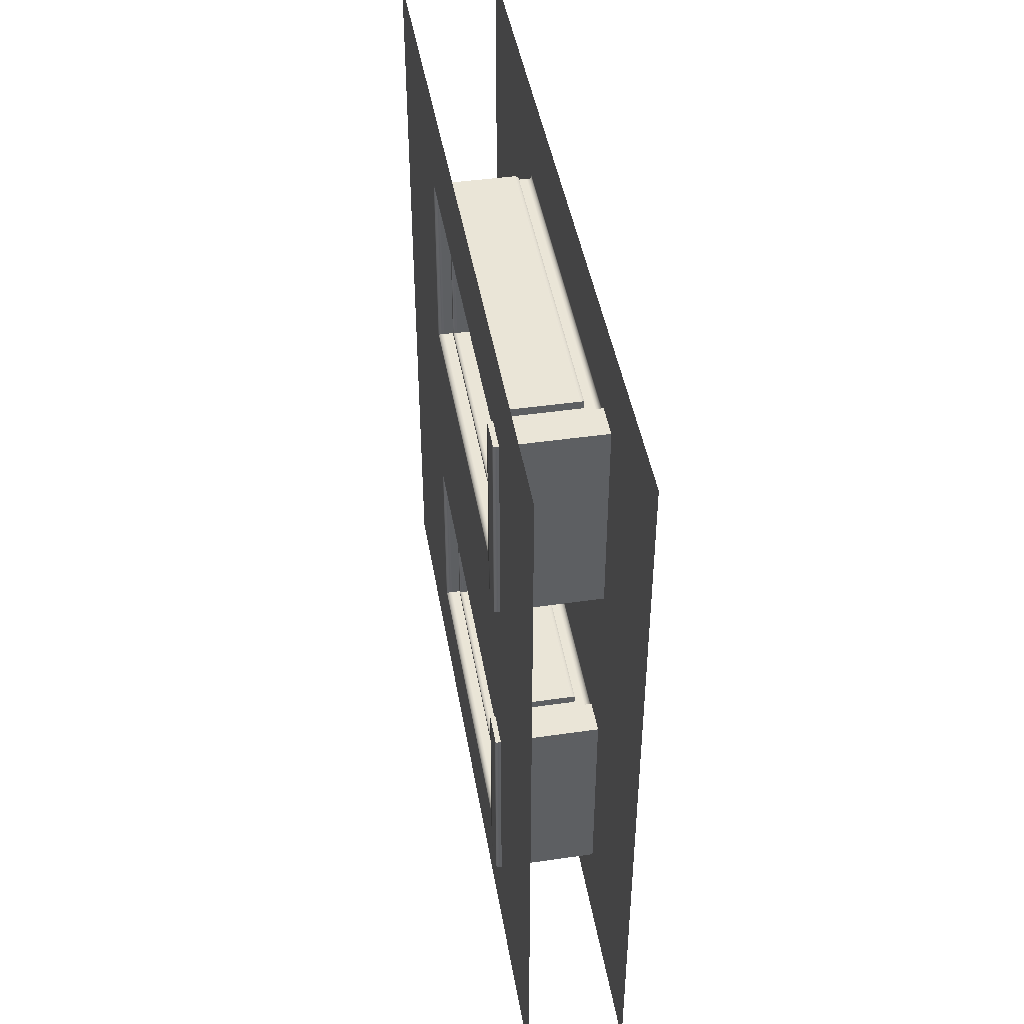
<metadata>
{"format":"obj","ext":"obj","renderer":"f3d","projection":"perspective","resolution":1024,"background":"white","views":[{"elev":44.3,"azim":-9.6,"up":"+Z"}]}
</metadata>
<code>
g default
v 0 0 0
v 0 0 -400
v 0 400 -400
v 0 288 -349.1
v 0 288 -50.95
v 0 400 0
v -50 0 0
v -50 400 0
v -50 400 -400
v -50 0 -400
v 0 93.91 -50.95
v 0 93.91 -349.1
v -50 288 -50.95
v -50 288 -349.1
v -50 93.91 -50.95
v -50 93.91 -349.1
v 0 0 -200
v 0 93.91 -253.1
v 0 288 -253.1
v 0 400 -200
v 0 93.91 -146.9
v 0 288 -146.9
v -50 400 -200
v -50 288 -146.9
v -50 93.91 -146.9
v -50 0 -200
v -50 288 -253.1
v -50 93.91 -253.1
v -42.5 109.8 -144
v -7.499 109.8 -144
v -42.5 284.3 -144
v -7.499 284.3 -144
v -42.5 284.3 -152.3
v -7.499 284.3 -152.3
v -42.5 109.8 -152.3
v -7.499 109.8 -152.3
v -42.5 284.3 -53.75
v -7.499 284.3 -53.75
v -42.5 284.3 -46.8
v -7.499 284.3 -46.8
v -42.5 109.8 -46.8
v -7.499 109.8 -46.8
v -42.5 109.8 -53.75
v -7.499 109.8 -53.75
v -42.5 284.3 -255.9
v -7.499 284.3 -255.9
v -42.5 284.3 -249
v -7.499 284.3 -249
v -42.5 109.8 -249
v -7.499 109.8 -249
v -42.5 109.8 -255.9
v -7.499 109.8 -255.9
v -42.5 109.8 -346.1
v -7.499 109.8 -346.1
v -42.5 284.3 -346.1
v -7.499 284.3 -346.1
v -42.5 284.3 -353.8
v -7.499 284.3 -353.8
v -42.5 109.8 -353.8
v -7.499 109.8 -353.8
v -42.5 284.3 -50.95
v -7.499 284.3 -50.95
v -42.5 291.2 -50.95
v -7.499 291.2 -50.95
v -42.5 291.2 -146.9
v -7.499 291.2 -146.9
v -42.5 284.3 -146.9
v -7.499 284.3 -146.9
v -42.5 102.9 -50.95
v -7.499 102.9 -50.95
v -42.5 109.8 -50.95
v -7.499 109.8 -50.95
v -42.5 109.8 -146.9
v -7.499 109.8 -146.9
v -42.5 102.9 -146.9
v -7.499 102.9 -146.9
v -42.5 102.9 -253.1
v -7.499 102.9 -253.1
v -42.5 109.8 -253.1
v -7.499 109.8 -253.1
v -42.5 109.8 -349.1
v -7.499 109.8 -349.1
v -42.5 102.9 -349.1
v -7.499 102.9 -349.1
v -42.5 284.3 -253.1
v -7.499 284.3 -253.1
v -42.5 291.2 -253.1
v -7.499 291.2 -253.1
v -42.5 291.2 -349.1
v -7.499 291.2 -349.1
v -42.5 284.3 -349.1
v -7.499 284.3 -349.1
v -20.87 198.7 -58.54
v -20.87 279.7 -58.54
v -20.87 279.7 -139.2
v -20.87 198.7 -139.2
v -19.27 200.1 -59.71
v -24.1 200.1 -59.71
v -19.27 200.1 -53.75
v -24.1 200.1 -53.75
v -19.27 278.3 -53.75
v -24.1 278.3 -53.75
v -19.27 278.3 -59.71
v -24.1 278.3 -59.71
v -19.27 278.3 -53.75
v -24.1 278.3 -53.75
v -19.27 284.3 -53.75
v -24.1 284.3 -53.75
v -19.27 284.3 -144
v -24.1 284.3 -144
v -19.27 278.3 -144
v -24.1 278.3 -144
v -19.27 200.1 -144
v -24.1 200.1 -144
v -19.27 200.1 -138
v -24.1 200.1 -138
v -19.27 278.3 -138
v -24.1 278.3 -138
v -19.27 278.3 -144
v -24.1 278.3 -144
v -19.27 194.1 -53.75
v -24.1 194.1 -53.75
v -19.27 200.1 -53.75
v -24.1 200.1 -53.75
v -19.27 200.1 -144
v -24.1 200.1 -144
v -19.27 194.1 -144
v -24.1 194.1 -144
v -25.73 114.4 -58.54
v -25.73 195.5 -58.54
v -25.73 195.5 -139.2
v -25.73 114.4 -139.2
v -24.1 115.8 -144
v -28.92 115.8 -144
v -24.1 115.8 -138
v -28.92 115.8 -138
v -24.1 194.1 -138
v -28.92 194.1 -138
v -24.1 194.1 -144
v -28.92 194.1 -144
v -24.1 115.8 -59.71
v -28.92 115.8 -59.71
v -24.1 115.8 -53.75
v -28.92 115.8 -53.75
v -24.1 194.1 -53.75
v -28.92 194.1 -53.75
v -24.1 194.1 -59.71
v -28.92 194.1 -59.71
v -24.1 109.8 -53.75
v -28.92 109.8 -53.75
v -24.1 115.8 -53.75
v -28.92 115.8 -53.75
v -24.1 115.8 -144
v -28.92 115.8 -144
v -24.1 109.8 -144
v -28.92 109.8 -144
v -24.1 194.1 -53.75
v -28.92 194.1 -53.75
v -24.1 200.1 -53.75
v -28.92 200.1 -53.75
v -24.1 200.1 -144
v -28.92 200.1 -144
v -24.1 194.1 -144
v -28.92 194.1 -144
v -22.49 198.7 -58.54
v -22.49 279.7 -58.54
v -22.49 279.7 -139.2
v -22.49 198.7 -139.2
v -27.35 114.4 -58.54
v -27.35 195.5 -58.54
v -27.35 195.5 -139.2
v -27.35 114.4 -139.2
v -52.66 85.79 -46.15
v 2.657 85.79 -46.15
v -52.66 103 -46.15
v 2.657 103 -46.15
v -52.66 103 -151.7
v 2.657 103 -151.7
v -52.66 85.79 -151.7
v 2.657 85.79 -151.7
v -52.66 85.79 -248.3
v 2.657 85.79 -248.3
v -52.66 103 -248.3
v 2.657 103 -248.3
v -52.66 103 -353.8
v 2.657 103 -353.8
v -52.66 85.79 -353.8
v 2.657 85.79 -353.8
v -20.87 198.7 -260.7
v -20.87 279.7 -260.7
v -20.87 279.7 -341.4
v -20.87 198.7 -341.4
v -19.27 200.1 -261.9
v -24.1 200.1 -261.9
v -19.27 200.1 -255.9
v -24.1 200.1 -255.9
v -19.27 278.3 -255.9
v -24.1 278.3 -255.9
v -19.27 278.3 -261.9
v -24.1 278.3 -261.9
v -19.27 278.3 -255.9
v -24.1 278.3 -255.9
v -19.27 284.3 -255.9
v -24.1 284.3 -255.9
v -19.27 284.3 -346.1
v -24.1 284.3 -346.1
v -19.27 278.3 -346.1
v -24.1 278.3 -346.1
v -19.27 200.1 -346.1
v -24.1 200.1 -346.1
v -19.27 200.1 -340.2
v -24.1 200.1 -340.2
v -19.27 278.3 -340.2
v -24.1 278.3 -340.2
v -19.27 278.3 -346.1
v -24.1 278.3 -346.1
v -19.27 194.1 -255.9
v -24.1 194.1 -255.9
v -19.27 200.1 -255.9
v -24.1 200.1 -255.9
v -19.27 200.1 -346.1
v -24.1 200.1 -346.1
v -19.27 194.1 -346.1
v -24.1 194.1 -346.1
v -25.73 114.4 -260.7
v -25.73 195.5 -260.7
v -25.73 195.5 -341.4
v -25.73 114.4 -341.4
v -24.1 115.8 -346.1
v -28.92 115.8 -346.1
v -24.1 115.8 -340.2
v -28.92 115.8 -340.2
v -24.1 194.1 -340.2
v -28.92 194.1 -340.2
v -24.1 194.1 -346.1
v -28.92 194.1 -346.1
v -24.1 115.8 -261.9
v -28.92 115.8 -261.9
v -24.1 115.8 -255.9
v -28.92 115.8 -255.9
v -24.1 194.1 -255.9
v -28.92 194.1 -255.9
v -24.1 194.1 -261.9
v -28.92 194.1 -261.9
v -24.1 109.8 -255.9
v -28.92 109.8 -255.9
v -24.1 115.8 -255.9
v -28.92 115.8 -255.9
v -24.1 115.8 -346.1
v -28.92 115.8 -346.1
v -24.1 109.8 -346.1
v -28.92 109.8 -346.1
v -24.1 194.1 -255.9
v -28.92 194.1 -255.9
v -24.1 200.1 -255.9
v -28.92 200.1 -255.9
v -24.1 200.1 -346.1
v -28.92 200.1 -346.1
v -24.1 194.1 -346.1
v -28.92 194.1 -346.1
v -22.49 198.7 -260.7
v -22.49 279.7 -260.7
v -22.49 279.7 -341.4
v -22.49 198.7 -341.4
v -27.35 114.4 -260.7
v -27.35 195.5 -260.7
v -27.35 195.5 -341.4
v -27.35 114.4 -341.4
v -25 93.91 -146.9
v -25 288 -146.9
v -25 288 -50.95
v -25 93.91 -50.95
v -25 93.91 -253.1
v -25 288 -253.1
v -25 288 -349.1
v -25 93.91 -349.1
v -52.66 88.76 -46.15
v 2.657 88.76 -46.15
v 2.657 88.76 -151.7
v -52.66 88.76 -151.7
v -52.66 100.1 -46.15
v 2.657 100.1 -46.15
v 2.657 100.1 -151.7
v -52.66 100.1 -151.7
v -52.66 88.76 -248.3
v 2.657 88.76 -248.3
v 2.657 88.76 -353.8
v -52.66 88.76 -353.8
v -52.66 100.1 -248.3
v 2.657 100.1 -248.3
v 2.657 100.1 -353.8
v -52.66 100.1 -353.8
v -49.71 85.79 -46.15
v -49.71 85.79 -151.7
v -49.71 88.76 -151.7
v -49.71 100.1 -151.7
v -49.71 103 -151.7
v -49.71 103 -46.15
v -49.71 100.1 -46.15
v -49.71 88.76 -46.15
v -0.2931 85.79 -46.15
v -0.2931 85.79 -151.7
v -0.2931 88.76 -151.7
v -0.2931 100.1 -151.7
v -0.2931 103 -151.7
v -0.2931 103 -46.15
v -0.2931 100.1 -46.15
v -0.2931 88.76 -46.15
v -49.71 85.79 -248.3
v -49.71 85.79 -353.8
v -49.71 88.76 -353.8
v -49.71 100.1 -353.8
v -49.71 103 -353.8
v -49.71 103 -248.3
v -49.71 100.1 -248.3
v -49.71 88.76 -248.3
v -0.2931 85.79 -248.3
v -0.2931 85.79 -353.8
v -0.2931 88.76 -353.8
v -0.2931 100.1 -353.8
v -0.2931 103 -353.8
v -0.2931 103 -248.3
v -0.2931 100.1 -248.3
v -0.2931 88.76 -248.3
v -40.63 109.8 -144
v -40.63 109.8 -152.3
v -40.63 284.3 -152.3
v -40.63 284.3 -144
v -9.366 109.8 -144
v -9.366 109.8 -152.3
v -9.366 284.3 -152.3
v -9.366 284.3 -144
v -40.63 284.3 -53.75
v -40.63 284.3 -46.8
v -40.63 109.8 -46.8
v -40.63 109.8 -53.75
v -9.366 284.3 -53.75
v -9.366 284.3 -46.8
v -9.366 109.8 -46.8
v -9.366 109.8 -53.75
v -40.63 284.3 -255.9
v -40.63 284.3 -249
v -40.63 109.8 -249
v -40.63 109.8 -255.9
v -9.366 284.3 -255.9
v -9.366 284.3 -249
v -9.366 109.8 -249
v -9.366 109.8 -255.9
v -40.63 109.8 -346.1
v -40.63 109.8 -353.8
v -40.63 284.3 -353.8
v -40.63 284.3 -346.1
v -9.366 109.8 -346.1
v -9.366 109.8 -353.8
v -9.366 284.3 -353.8
v -9.366 284.3 -346.1
v -40.63 284.3 -50.95
v -40.63 284.3 -146.9
v -40.63 291.2 -146.9
v -40.63 291.2 -50.95
v -9.366 284.3 -50.95
v -9.366 284.3 -146.9
v -9.366 291.2 -146.9
v -9.366 291.2 -50.95
v -40.63 102.9 -50.95
v -40.63 102.9 -146.9
v -40.63 109.8 -146.9
v -40.63 109.8 -50.95
v -9.366 102.9 -50.95
v -9.366 102.9 -146.9
v -9.366 109.8 -146.9
v -9.366 109.8 -50.95
v -40.63 102.9 -253.1
v -40.63 102.9 -349.1
v -40.63 109.8 -349.1
v -40.63 109.8 -253.1
v -9.366 102.9 -253.1
v -9.366 102.9 -349.1
v -9.366 109.8 -349.1
v -9.366 109.8 -253.1
v -40.63 284.3 -253.1
v -40.63 284.3 -349.1
v -40.63 291.2 -349.1
v -40.63 291.2 -253.1
v -9.366 284.3 -253.1
v -9.366 284.3 -349.1
v -9.366 291.2 -349.1
v -9.366 291.2 -253.1
v -42.5 284.3 -52.07
v -42.5 109.8 -52.07
v -40.63 109.8 -52.07
v -9.366 109.8 -52.07
v -7.499 109.8 -52.07
v -7.499 284.3 -52.07
v -9.366 284.3 -52.07
v -40.63 284.3 -52.07
v -42.5 284.3 -48.49
v -42.5 109.8 -48.49
v -40.63 109.8 -48.49
v -9.366 109.8 -48.49
v -7.499 109.8 -48.49
v -7.499 284.3 -48.49
v -9.366 284.3 -48.49
v -40.63 284.3 -48.49
v -42.5 285.9 -50.95
v -40.63 285.9 -50.95
v -9.366 285.9 -50.95
v -7.499 285.9 -50.95
v -7.499 285.9 -146.9
v -9.366 285.9 -146.9
v -40.63 285.9 -146.9
v -42.5 285.9 -146.9
v -42.5 289.5 -50.95
v -40.63 289.5 -50.95
v -9.366 289.5 -50.95
v -7.499 289.5 -50.95
v -7.499 289.5 -146.9
v -9.366 289.5 -146.9
v -40.63 289.5 -146.9
v -42.5 289.5 -146.9
v -42.5 104.6 -50.95
v -40.63 104.6 -50.95
v -9.366 104.6 -50.95
v -7.499 104.6 -50.95
v -7.499 104.6 -146.9
v -9.366 104.6 -146.9
v -40.63 104.6 -146.9
v -42.5 104.6 -146.9
v -42.5 108.1 -50.95
v -40.63 108.1 -50.95
v -9.366 108.1 -50.95
v -7.499 108.1 -50.95
v -7.499 108.1 -146.9
v -9.366 108.1 -146.9
v -40.63 108.1 -146.9
v -42.5 108.1 -146.9
v -42.5 284.3 -146
v -40.63 284.3 -146
v -9.366 284.3 -146
v -7.499 284.3 -146
v -7.499 109.8 -146
v -9.366 109.8 -146
v -40.63 109.8 -146
v -42.5 109.8 -146
v -42.5 284.3 -150.3
v -40.63 284.3 -150.3
v -9.366 284.3 -150.3
v -7.499 284.3 -150.3
v -7.499 109.8 -150.3
v -9.366 109.8 -150.3
v -40.63 109.8 -150.3
v -42.5 109.8 -150.3
v -42.5 284.3 -254.3
v -42.5 109.8 -254.3
v -40.63 109.8 -254.3
v -9.366 109.8 -254.3
v -7.499 109.8 -254.3
v -7.499 284.3 -254.3
v -9.366 284.3 -254.3
v -40.63 284.3 -254.3
v -42.5 284.3 -250.7
v -42.5 109.8 -250.7
v -40.63 109.8 -250.7
v -9.366 109.8 -250.7
v -7.499 109.8 -250.7
v -7.499 284.3 -250.7
v -9.366 284.3 -250.7
v -40.63 284.3 -250.7
v -42.5 104.6 -253.1
v -40.63 104.6 -253.1
v -9.366 104.6 -253.1
v -7.499 104.6 -253.1
v -7.499 104.6 -349.1
v -9.366 104.6 -349.1
v -40.63 104.6 -349.1
v -42.5 104.6 -349.1
v -42.5 108.1 -253.1
v -40.63 108.1 -253.1
v -9.366 108.1 -253.1
v -7.499 108.1 -253.1
v -7.499 108.1 -349.1
v -9.366 108.1 -349.1
v -40.63 108.1 -349.1
v -42.5 108.1 -349.1
v -42.5 284.3 -348
v -40.63 284.3 -348
v -9.366 284.3 -348
v -7.499 284.3 -348
v -7.499 109.8 -348
v -9.366 109.8 -348
v -40.63 109.8 -348
v -42.5 109.8 -348
v -42.5 284.3 -352
v -40.63 284.3 -352
v -9.366 284.3 -352
v -7.499 284.3 -352
v -7.499 109.8 -352
v -9.366 109.8 -352
v -40.63 109.8 -352
v -42.5 109.8 -352
v -42.5 285.9 -253.1
v -40.63 285.9 -253.1
v -9.366 285.9 -253.1
v -7.499 285.9 -253.1
v -7.499 285.9 -349.1
v -9.366 285.9 -349.1
v -40.63 285.9 -349.1
v -42.5 285.9 -349.1
v -42.5 289.5 -253.1
v -40.63 289.5 -253.1
v -9.366 289.5 -253.1
v -7.499 289.5 -253.1
v -7.499 289.5 -349.1
v -9.366 289.5 -349.1
v -40.63 289.5 -349.1
v -42.5 289.5 -349.1
v -46.96 93.91 -253.1
v -46.96 288 -253.1
v -46.96 288 -349.1
v -46.96 93.91 -349.1
v -3.037 93.91 -253.1
v -3.037 288 -253.1
v -3.037 288 -349.1
v -3.037 93.91 -349.1
v -2.651 93.91 -50.95
v -2.651 288 -50.95
v -2.651 288 -146.9
v -2.651 93.91 -146.9
v -47.16 93.91 -50.95
v -47.16 288 -50.95
v -47.16 288 -146.9
v -47.16 93.91 -146.9
v 0 291.2 -48.78
v 0 291.2 -149.2
v 0 91.21 -149.2
v 0 91.21 -48.78
v 0 291.2 -350.5
v 0 291.2 -250.9
v 0 91.21 -250.9
v 0 91.21 -350.5
v -50 291.2 -48.7
v -50 291.2 -149.2
v -50 91.21 -149.2
v -50 91.21 -48.7
v -50 291.2 -351.7
v -50 291.2 -250.9
v -50 91.21 -250.9
v -50 91.21 -351.7
g BuildingB_MidTop_Wall_VarB_LOD0 BuildingB_MidTop_Wall_VarB_mdl
f 12 540 537 4
f 1 536 533 6
f 533 534 20 6
f 17 535 536 1
f 15 25 543 544
f 541 542 24 13
f 544 541 13 15
f 548 545 9 10
f 539 540 12 18
f 537 538 19 4
f 538 539 18 19
f 25 24 542 543
f 9 545 546 23
f 26 547 548 10
f 32 332 329 30
f 331 447 448 34
f 330 331 34 36
f 449 450 330 36
f 34 448 449 36
f 452 445 33 35
f 402 403 338 40
f 338 339 42 40
f 339 400 401 42
f 340 337 38 44
f 401 402 40 42
f 397 398 41 39
f 466 467 346 48
f 346 347 50 48
f 347 464 465 50
f 348 345 46 52
f 465 466 48 50
f 461 462 49 47
f 56 356 353 54
f 355 495 496 58
f 354 355 58 60
f 497 498 354 60
f 58 496 497 60
f 500 493 57 59
f 364 415 416 64
f 363 364 64 66
f 417 418 363 66
f 361 362 68 62
f 416 417 66 64
f 420 413 63 65
f 372 431 432 72
f 371 372 72 74
f 433 434 371 74
f 369 370 76 70
f 432 433 74 72
f 436 429 71 73
f 380 479 480 80
f 379 380 80 82
f 481 482 379 82
f 377 378 84 78
f 480 481 82 80
f 484 477 79 81
f 388 511 512 88
f 387 388 88 90
f 513 514 387 90
f 385 386 92 86
f 512 513 90 88
f 516 509 87 89
f 93 96 95 94
f 97 99 100 98
f 99 101 102 100
f 101 103 104 102
f 103 97 98 104
f 98 100 102 104
f 103 101 99 97
f 105 107 108 106
f 107 109 110 108
f 109 111 112 110
f 111 105 106 112
f 106 108 110 112
f 111 109 107 105
f 113 115 116 114
f 115 117 118 116
f 117 119 120 118
f 119 113 114 120
f 114 116 118 120
f 119 117 115 113
f 121 123 124 122
f 123 125 126 124
f 125 127 128 126
f 127 121 122 128
f 122 124 126 128
f 127 125 123 121
f 129 132 131 130
f 133 135 136 134
f 135 137 138 136
f 137 139 140 138
f 139 133 134 140
f 134 136 138 140
f 139 137 135 133
f 141 143 144 142
f 143 145 146 144
f 145 147 148 146
f 147 141 142 148
f 142 144 146 148
f 147 145 143 141
f 149 151 152 150
f 151 153 154 152
f 153 155 156 154
f 155 149 150 156
f 150 152 154 156
f 155 153 151 149
f 157 159 160 158
f 159 161 162 160
f 161 163 164 162
f 163 157 158 164
f 158 160 162 164
f 163 161 159 157
f 168 165 166 167
f 172 169 170 171
f 306 307 282 176
f 305 306 176 178
f 304 305 178 283
f 301 302 180 174
f 282 283 178 176
f 284 281 175 177
f 322 323 290 184
f 321 322 184 186
f 320 321 186 291
f 317 318 188 182
f 290 291 186 184
f 292 289 183 185
f 189 192 191 190
f 193 195 196 194
f 195 197 198 196
f 197 199 200 198
f 199 193 194 200
f 194 196 198 200
f 199 197 195 193
f 201 203 204 202
f 203 205 206 204
f 205 207 208 206
f 207 201 202 208
f 202 204 206 208
f 207 205 203 201
f 209 211 212 210
f 211 213 214 212
f 213 215 216 214
f 215 209 210 216
f 210 212 214 216
f 215 213 211 209
f 217 219 220 218
f 219 221 222 220
f 221 223 224 222
f 223 217 218 224
f 218 220 222 224
f 223 221 219 217
f 225 228 227 226
f 229 231 232 230
f 231 233 234 232
f 233 235 236 234
f 235 229 230 236
f 230 232 234 236
f 235 233 231 229
f 237 239 240 238
f 239 241 242 240
f 241 243 244 242
f 243 237 238 244
f 238 240 242 244
f 243 241 239 237
f 245 247 248 246
f 247 249 250 248
f 249 251 252 250
f 251 245 246 252
f 246 248 250 252
f 251 249 247 245
f 253 255 256 254
f 255 257 258 256
f 257 259 260 258
f 259 253 254 260
f 254 256 258 260
f 259 257 255 253
f 264 261 262 263
f 268 265 266 267
f 530 531 270 271
f 271 272 529 530
f 269 270 531 532
f 19 18 521 522
f 4 19 522 523
f 12 4 523 524
f 21 22 527 528
f 526 527 22 5
f 5 11 525 526
f 274 273 517 518
f 275 274 518 519
f 276 275 519 520
f 308 301 174 278
f 174 180 279 278
f 302 303 279 180
f 179 173 277 280
f 307 308 278 282
f 278 279 283 282
f 303 304 283 279
f 280 277 281 284
f 324 317 182 286
f 182 188 287 286
f 318 319 287 188
f 187 181 285 288
f 323 324 286 290
f 286 287 291 290
f 319 320 291 287
f 288 285 289 292
f 179 294 293 173
f 280 295 294 179
f 284 296 295 280
f 177 297 296 284
f 175 298 297 177
f 281 299 298 175
f 277 300 299 281
f 173 293 300 277
f 293 294 302 301
f 294 295 303 302
f 295 296 304 303
f 296 297 305 304
f 297 298 306 305
f 298 299 307 306
f 299 300 308 307
f 300 293 301 308
f 187 310 309 181
f 288 311 310 187
f 292 312 311 288
f 185 313 312 292
f 183 314 313 185
f 289 315 314 183
f 285 316 315 289
f 181 309 316 285
f 309 310 318 317
f 310 311 319 318
f 311 312 320 319
f 312 313 321 320
f 313 314 322 321
f 314 315 323 322
f 315 316 324 323
f 316 309 317 324
f 35 326 451 452
f 33 327 326 35
f 445 446 327 33
f 325 328 31 29
f 450 451 326 330
f 326 327 331 330
f 327 446 447 331
f 329 332 328 325
f 404 397 39 334
f 39 41 335 334
f 41 398 399 335
f 43 37 333 336
f 403 404 334 338
f 334 335 339 338
f 335 399 400 339
f 336 333 337 340
f 468 461 47 342
f 47 49 343 342
f 49 462 463 343
f 51 45 341 344
f 467 468 342 346
f 342 343 347 346
f 343 463 464 347
f 344 341 345 348
f 59 350 499 500
f 57 351 350 59
f 493 494 351 57
f 349 352 55 53
f 498 499 350 354
f 350 351 355 354
f 351 494 495 355
f 353 356 352 349
f 67 358 357 61
f 65 359 419 420
f 63 360 359 65
f 413 414 360 63
f 357 358 362 361
f 418 419 359 363
f 359 360 364 363
f 360 414 415 364
f 75 366 365 69
f 73 367 435 436
f 71 368 367 73
f 429 430 368 71
f 365 366 370 369
f 434 435 367 371
f 367 368 372 371
f 368 430 431 372
f 83 374 373 77
f 81 375 483 484
f 79 376 375 81
f 477 478 376 79
f 373 374 378 377
f 482 483 375 379
f 375 376 380 379
f 376 478 479 380
f 91 382 381 85
f 89 383 515 516
f 87 384 383 89
f 509 510 384 87
f 381 382 386 385
f 514 515 383 387
f 383 384 388 387
f 384 510 511 388
f 43 390 389 37
f 391 390 43 336
f 392 391 336 340
f 393 392 340 44
f 38 394 393 44
f 337 395 394 38
f 333 396 395 337
f 37 389 396 333
f 389 390 398 397
f 399 398 390 391
f 400 399 391 392
f 401 400 392 393
f 393 394 402 401
f 394 395 403 402
f 395 396 404 403
f 396 389 397 404
f 61 357 406 405
f 407 406 357 361
f 408 407 361 62
f 62 68 409 408
f 362 410 409 68
f 358 411 410 362
f 412 411 358 67
f 67 61 405 412
f 405 406 414 413
f 415 414 406 407
f 416 415 407 408
f 408 409 417 416
f 409 410 418 417
f 410 411 419 418
f 420 419 411 412
f 412 405 413 420
f 69 365 422 421
f 423 422 365 369
f 424 423 369 70
f 70 76 425 424
f 370 426 425 76
f 366 427 426 370
f 428 427 366 75
f 75 69 421 428
f 421 422 430 429
f 431 430 422 423
f 432 431 423 424
f 424 425 433 432
f 425 426 434 433
f 426 427 435 434
f 436 435 427 428
f 428 421 429 436
f 31 328 438 437
f 439 438 328 332
f 440 439 332 32
f 441 440 32 30
f 329 442 441 30
f 325 443 442 329
f 444 443 325 29
f 29 31 437 444
f 437 438 446 445
f 447 446 438 439
f 448 447 439 440
f 449 448 440 441
f 441 442 450 449
f 442 443 451 450
f 452 451 443 444
f 444 437 445 452
f 51 454 453 45
f 455 454 51 344
f 456 455 344 348
f 457 456 348 52
f 46 458 457 52
f 345 459 458 46
f 341 460 459 345
f 45 453 460 341
f 453 454 462 461
f 463 462 454 455
f 464 463 455 456
f 465 464 456 457
f 457 458 466 465
f 458 459 467 466
f 459 460 468 467
f 460 453 461 468
f 77 373 470 469
f 471 470 373 377
f 472 471 377 78
f 78 84 473 472
f 378 474 473 84
f 374 475 474 378
f 476 475 374 83
f 83 77 469 476
f 469 470 478 477
f 479 478 470 471
f 480 479 471 472
f 472 473 481 480
f 473 474 482 481
f 474 475 483 482
f 484 483 475 476
f 476 469 477 484
f 55 352 486 485
f 487 486 352 356
f 488 487 356 56
f 489 488 56 54
f 353 490 489 54
f 349 491 490 353
f 492 491 349 53
f 53 55 485 492
f 485 486 494 493
f 495 494 486 487
f 496 495 487 488
f 497 496 488 489
f 489 490 498 497
f 490 491 499 498
f 500 499 491 492
f 492 485 493 500
f 85 381 502 501
f 503 502 381 385
f 504 503 385 86
f 86 92 505 504
f 386 506 505 92
f 382 507 506 386
f 508 507 382 91
f 91 85 501 508
f 501 502 510 509
f 511 510 502 503
f 512 511 503 504
f 504 505 513 512
f 505 506 514 513
f 506 507 515 514
f 516 515 507 508
f 508 501 509 516
f 518 517 28 27
f 519 518 27 14
f 520 519 14 16
f 522 521 273 274
f 523 522 274 275
f 524 523 275 276
f 526 525 272 271
f 271 270 527 526
f 528 527 270 269
f 530 529 15 13
f 13 24 531 530
f 532 531 24 25
f 22 534 533 5
f 22 21 535 534
f 536 535 21 11
f 533 536 11 5
f 3 20 538 537
f 538 20 534
f 534 535 539 538
f 17 539 535
f 2 540 539 17
f 537 540 2 3
f 23 542 541 8
f 23 546 542
f 543 542 546 547
f 26 543 547
f 544 543 26 7
f 8 541 544 7
f 546 545 14 27
f 547 546 27 28
f 548 547 28 16
f 14 545 548 16

</code>
